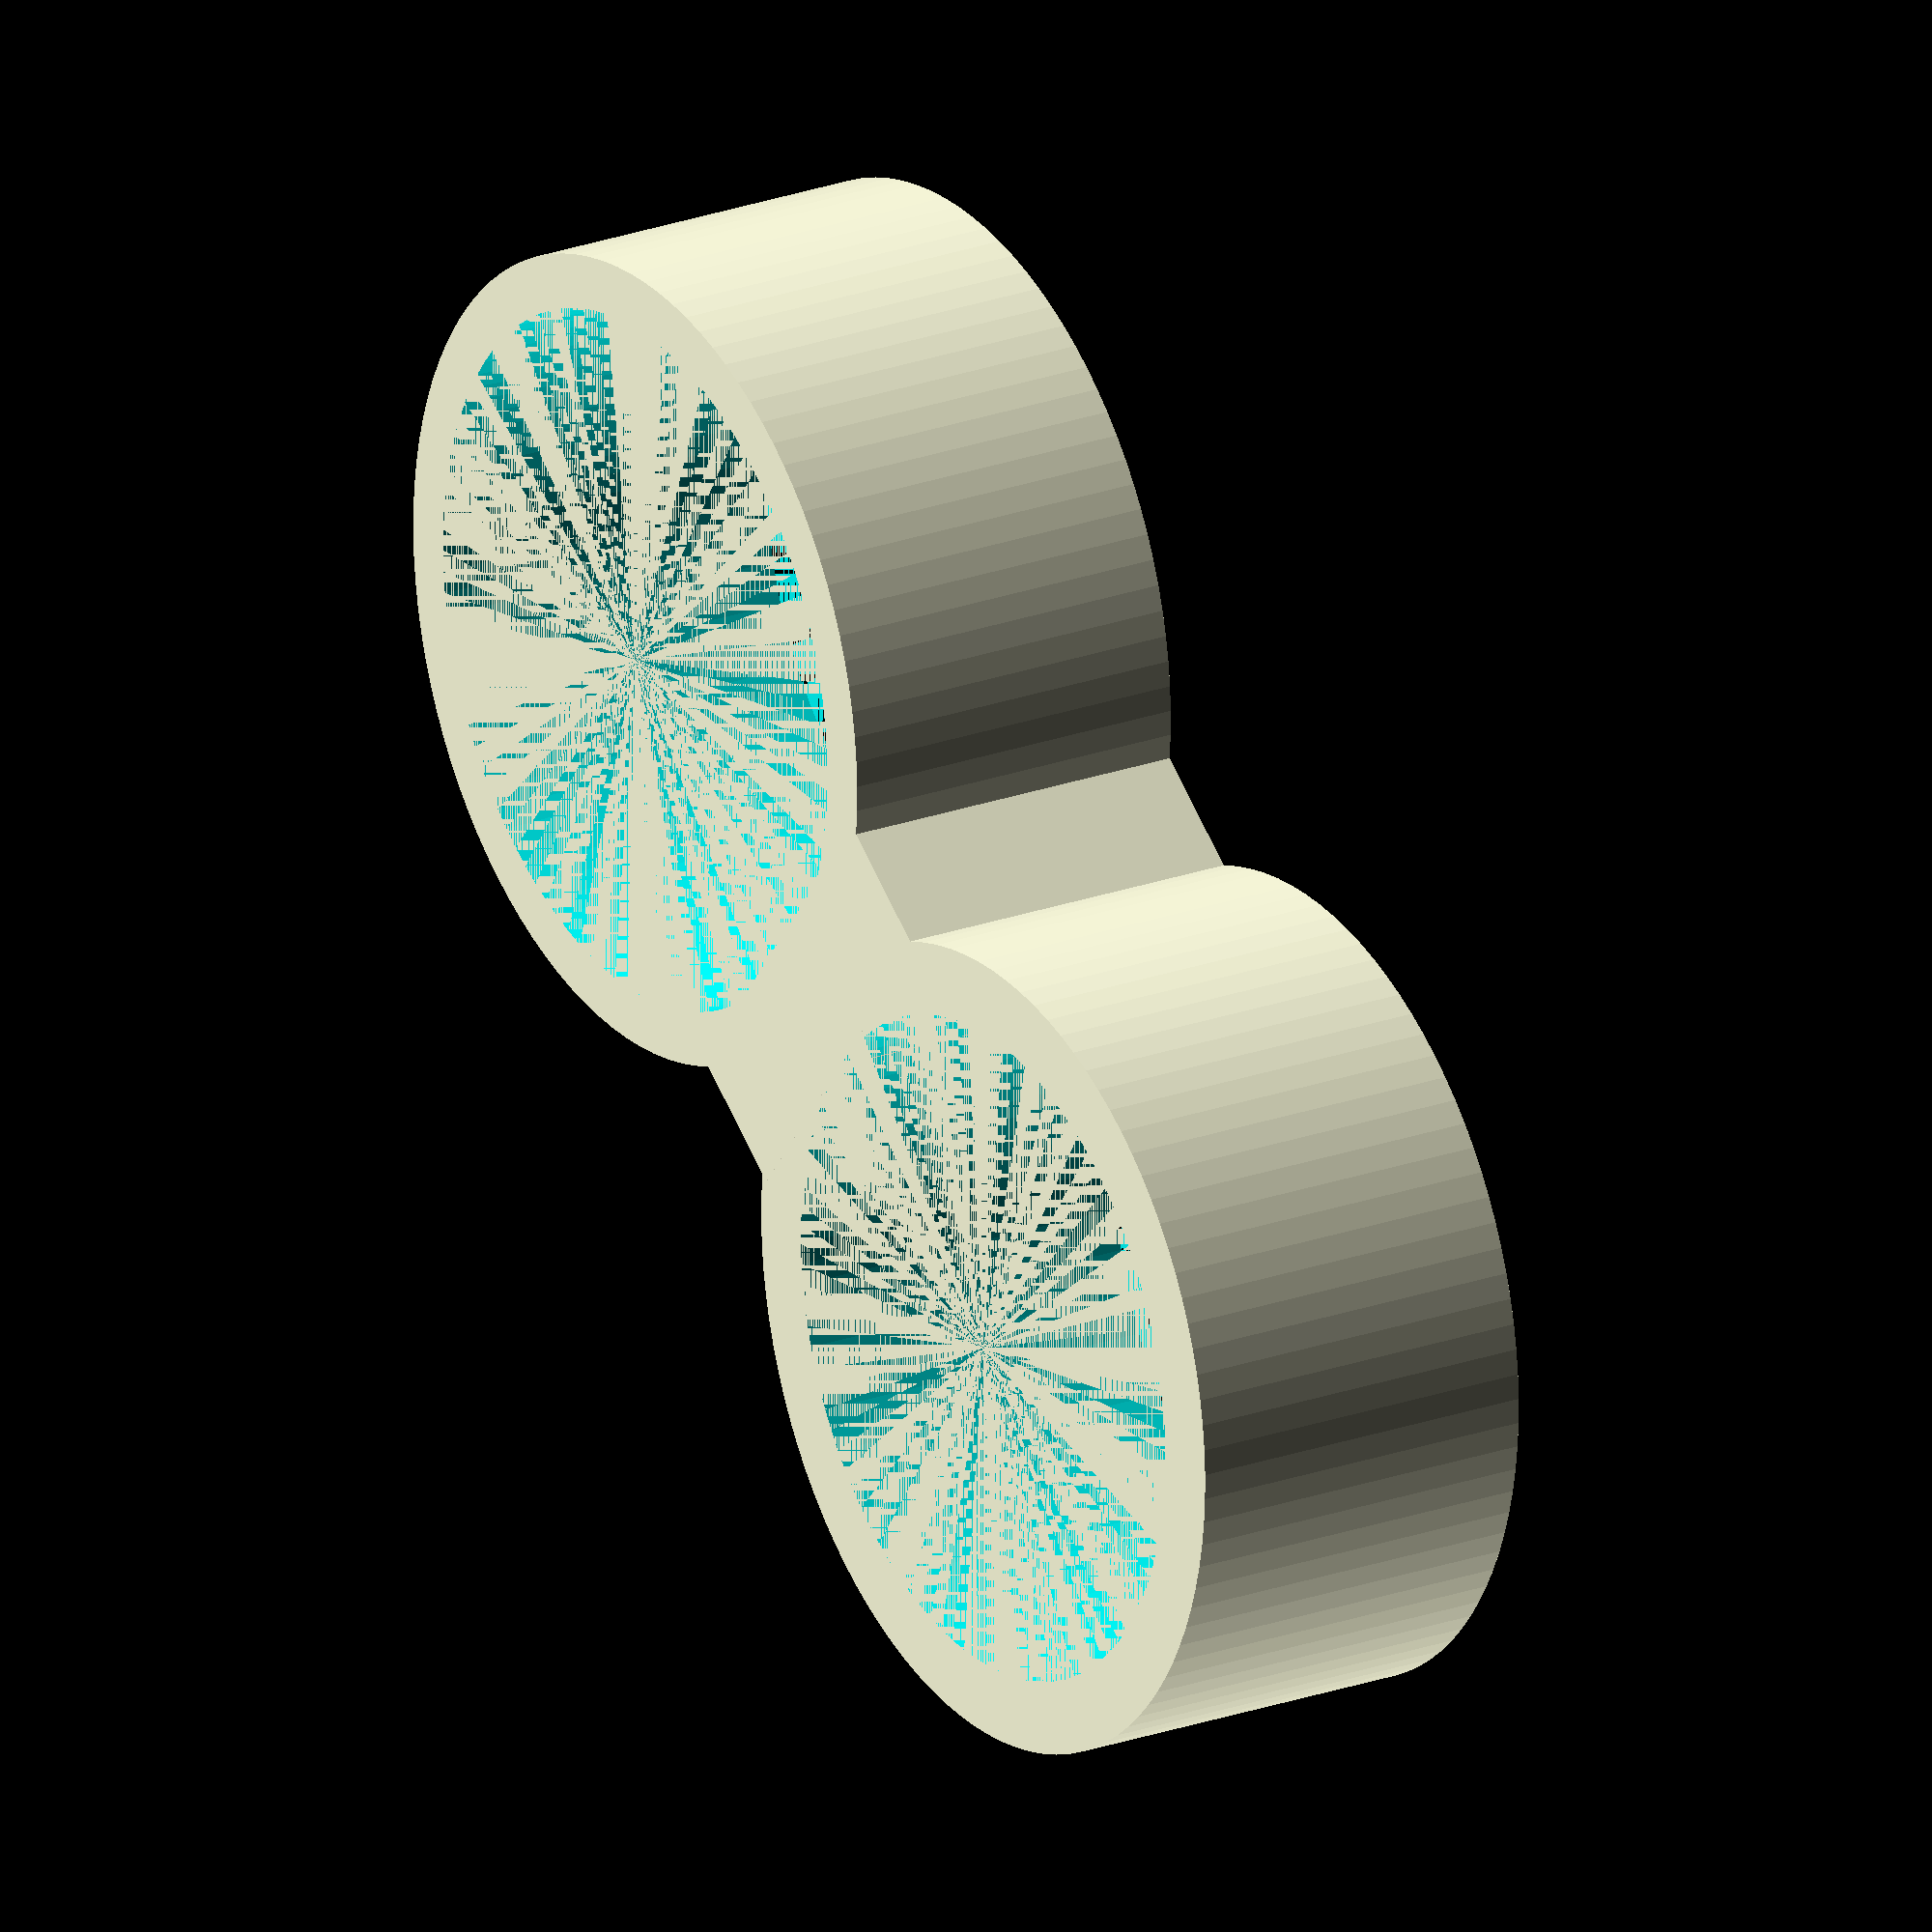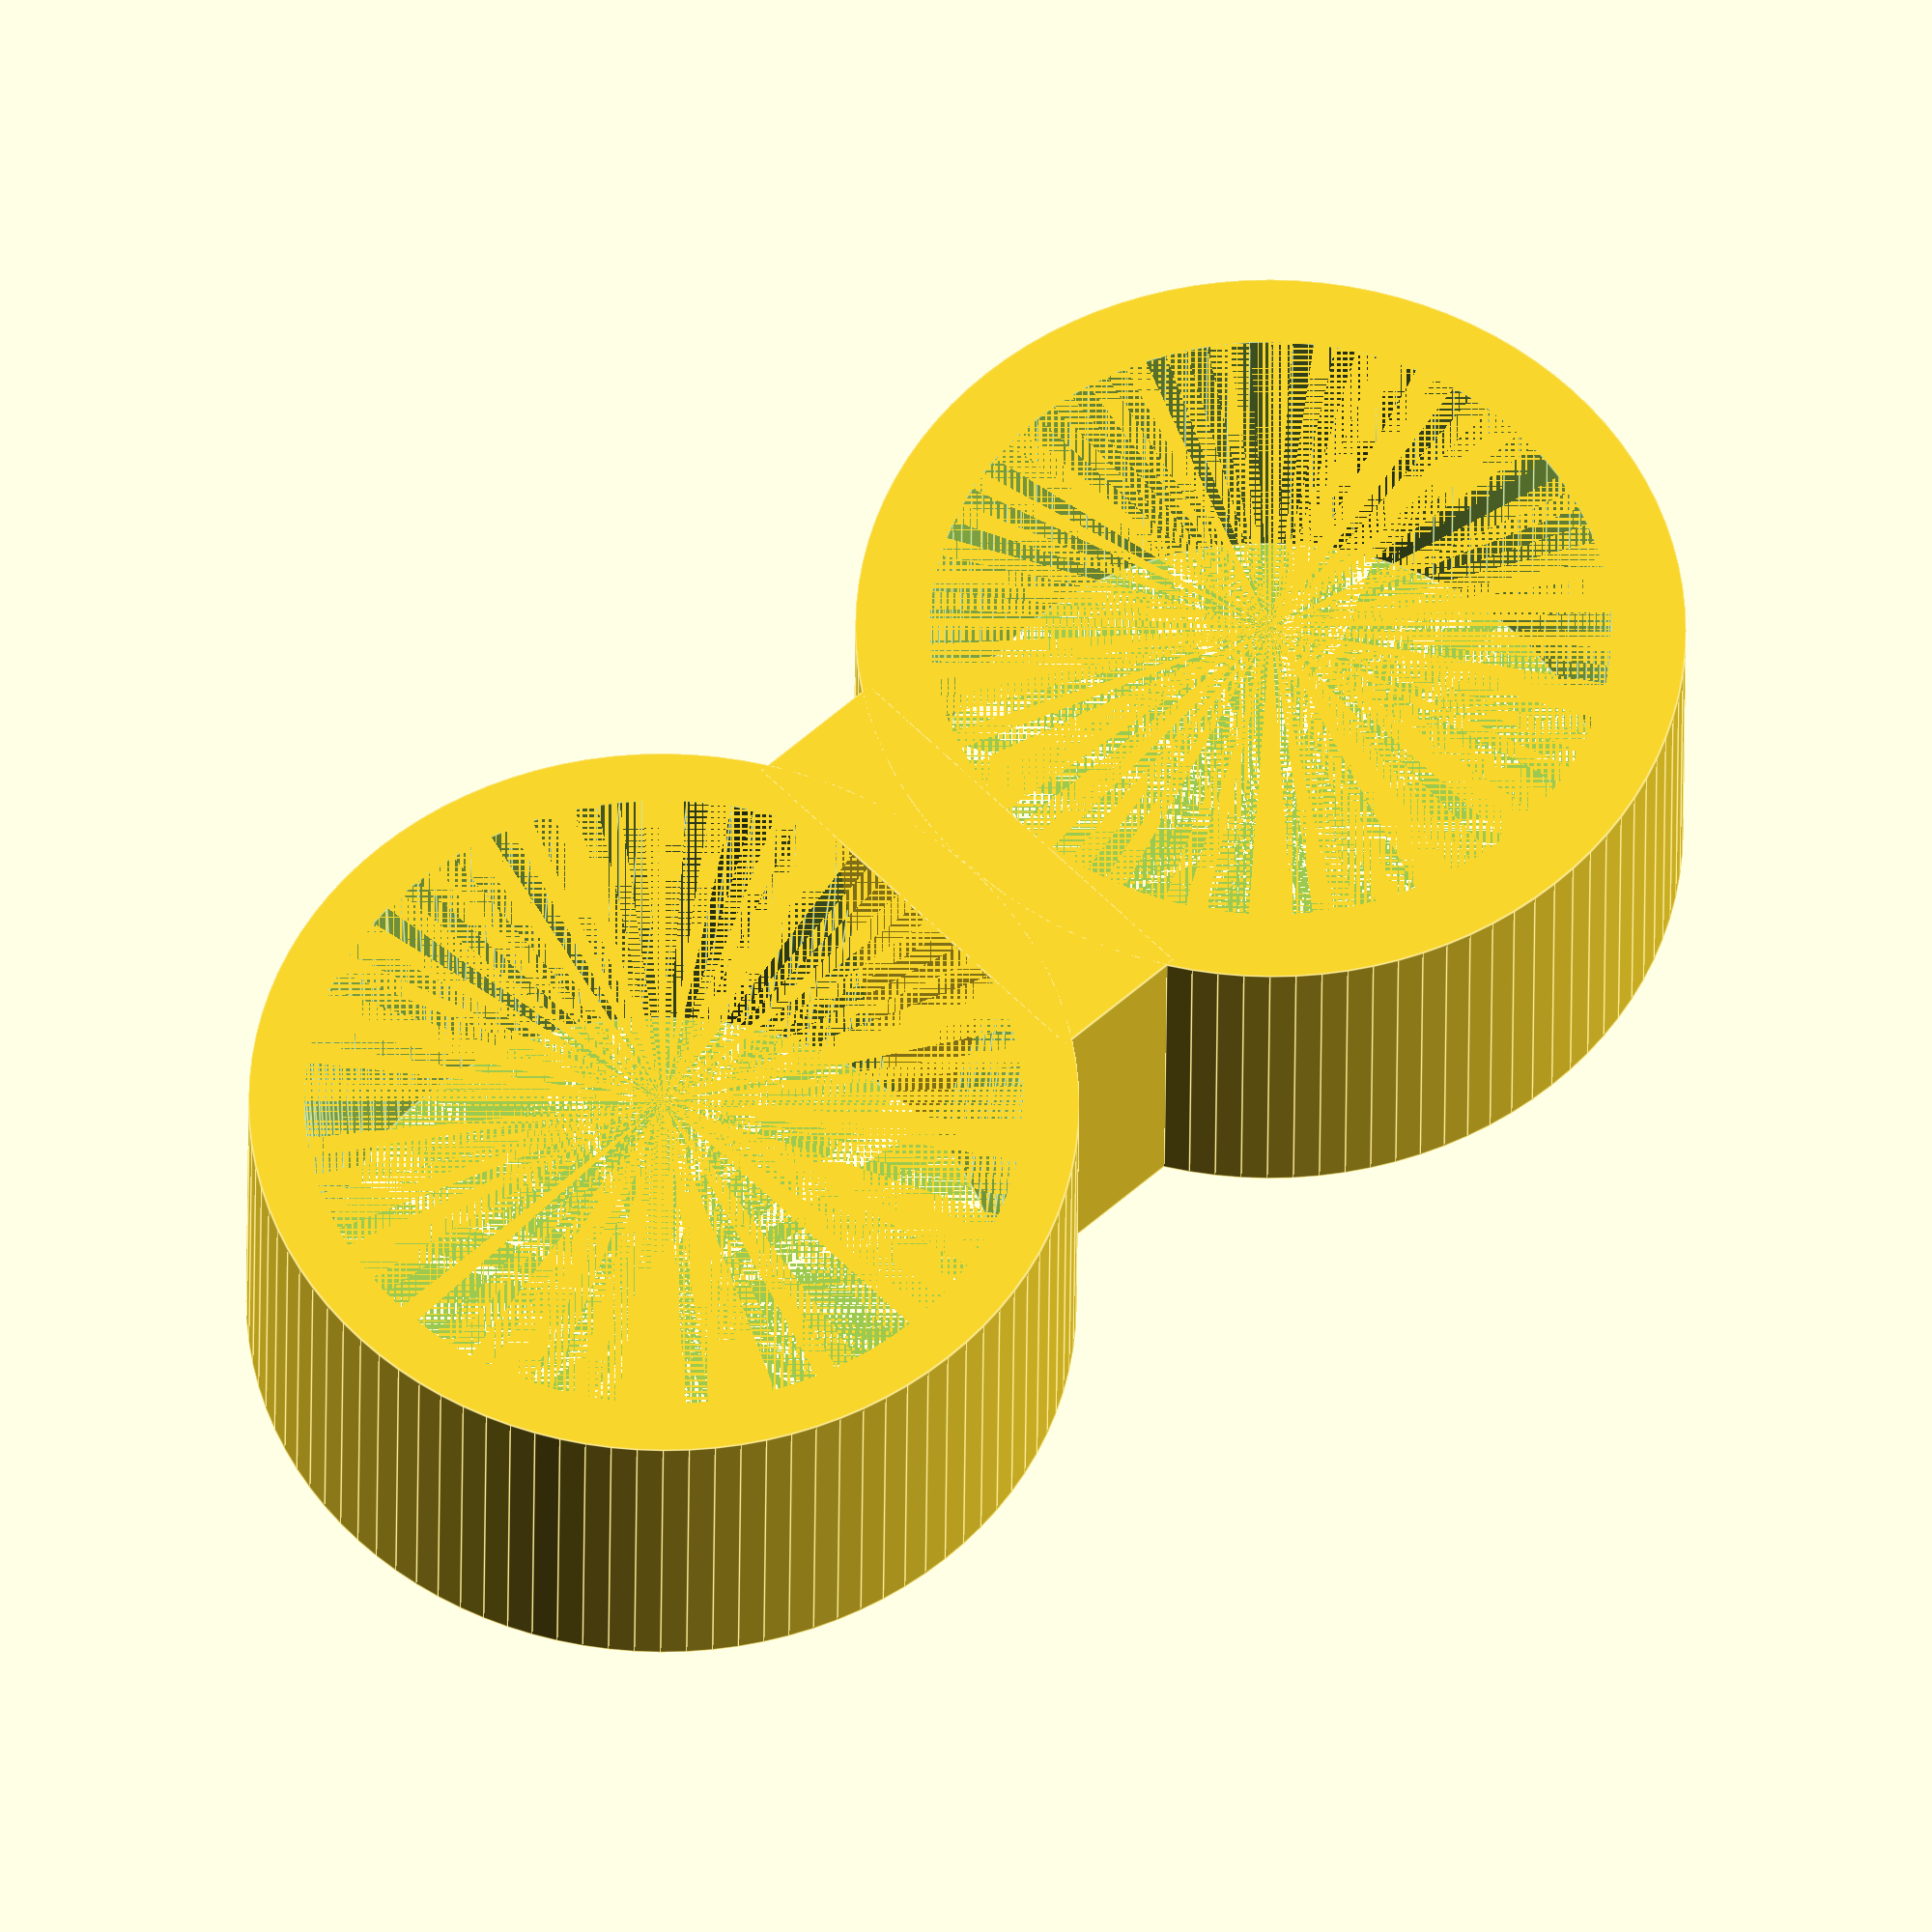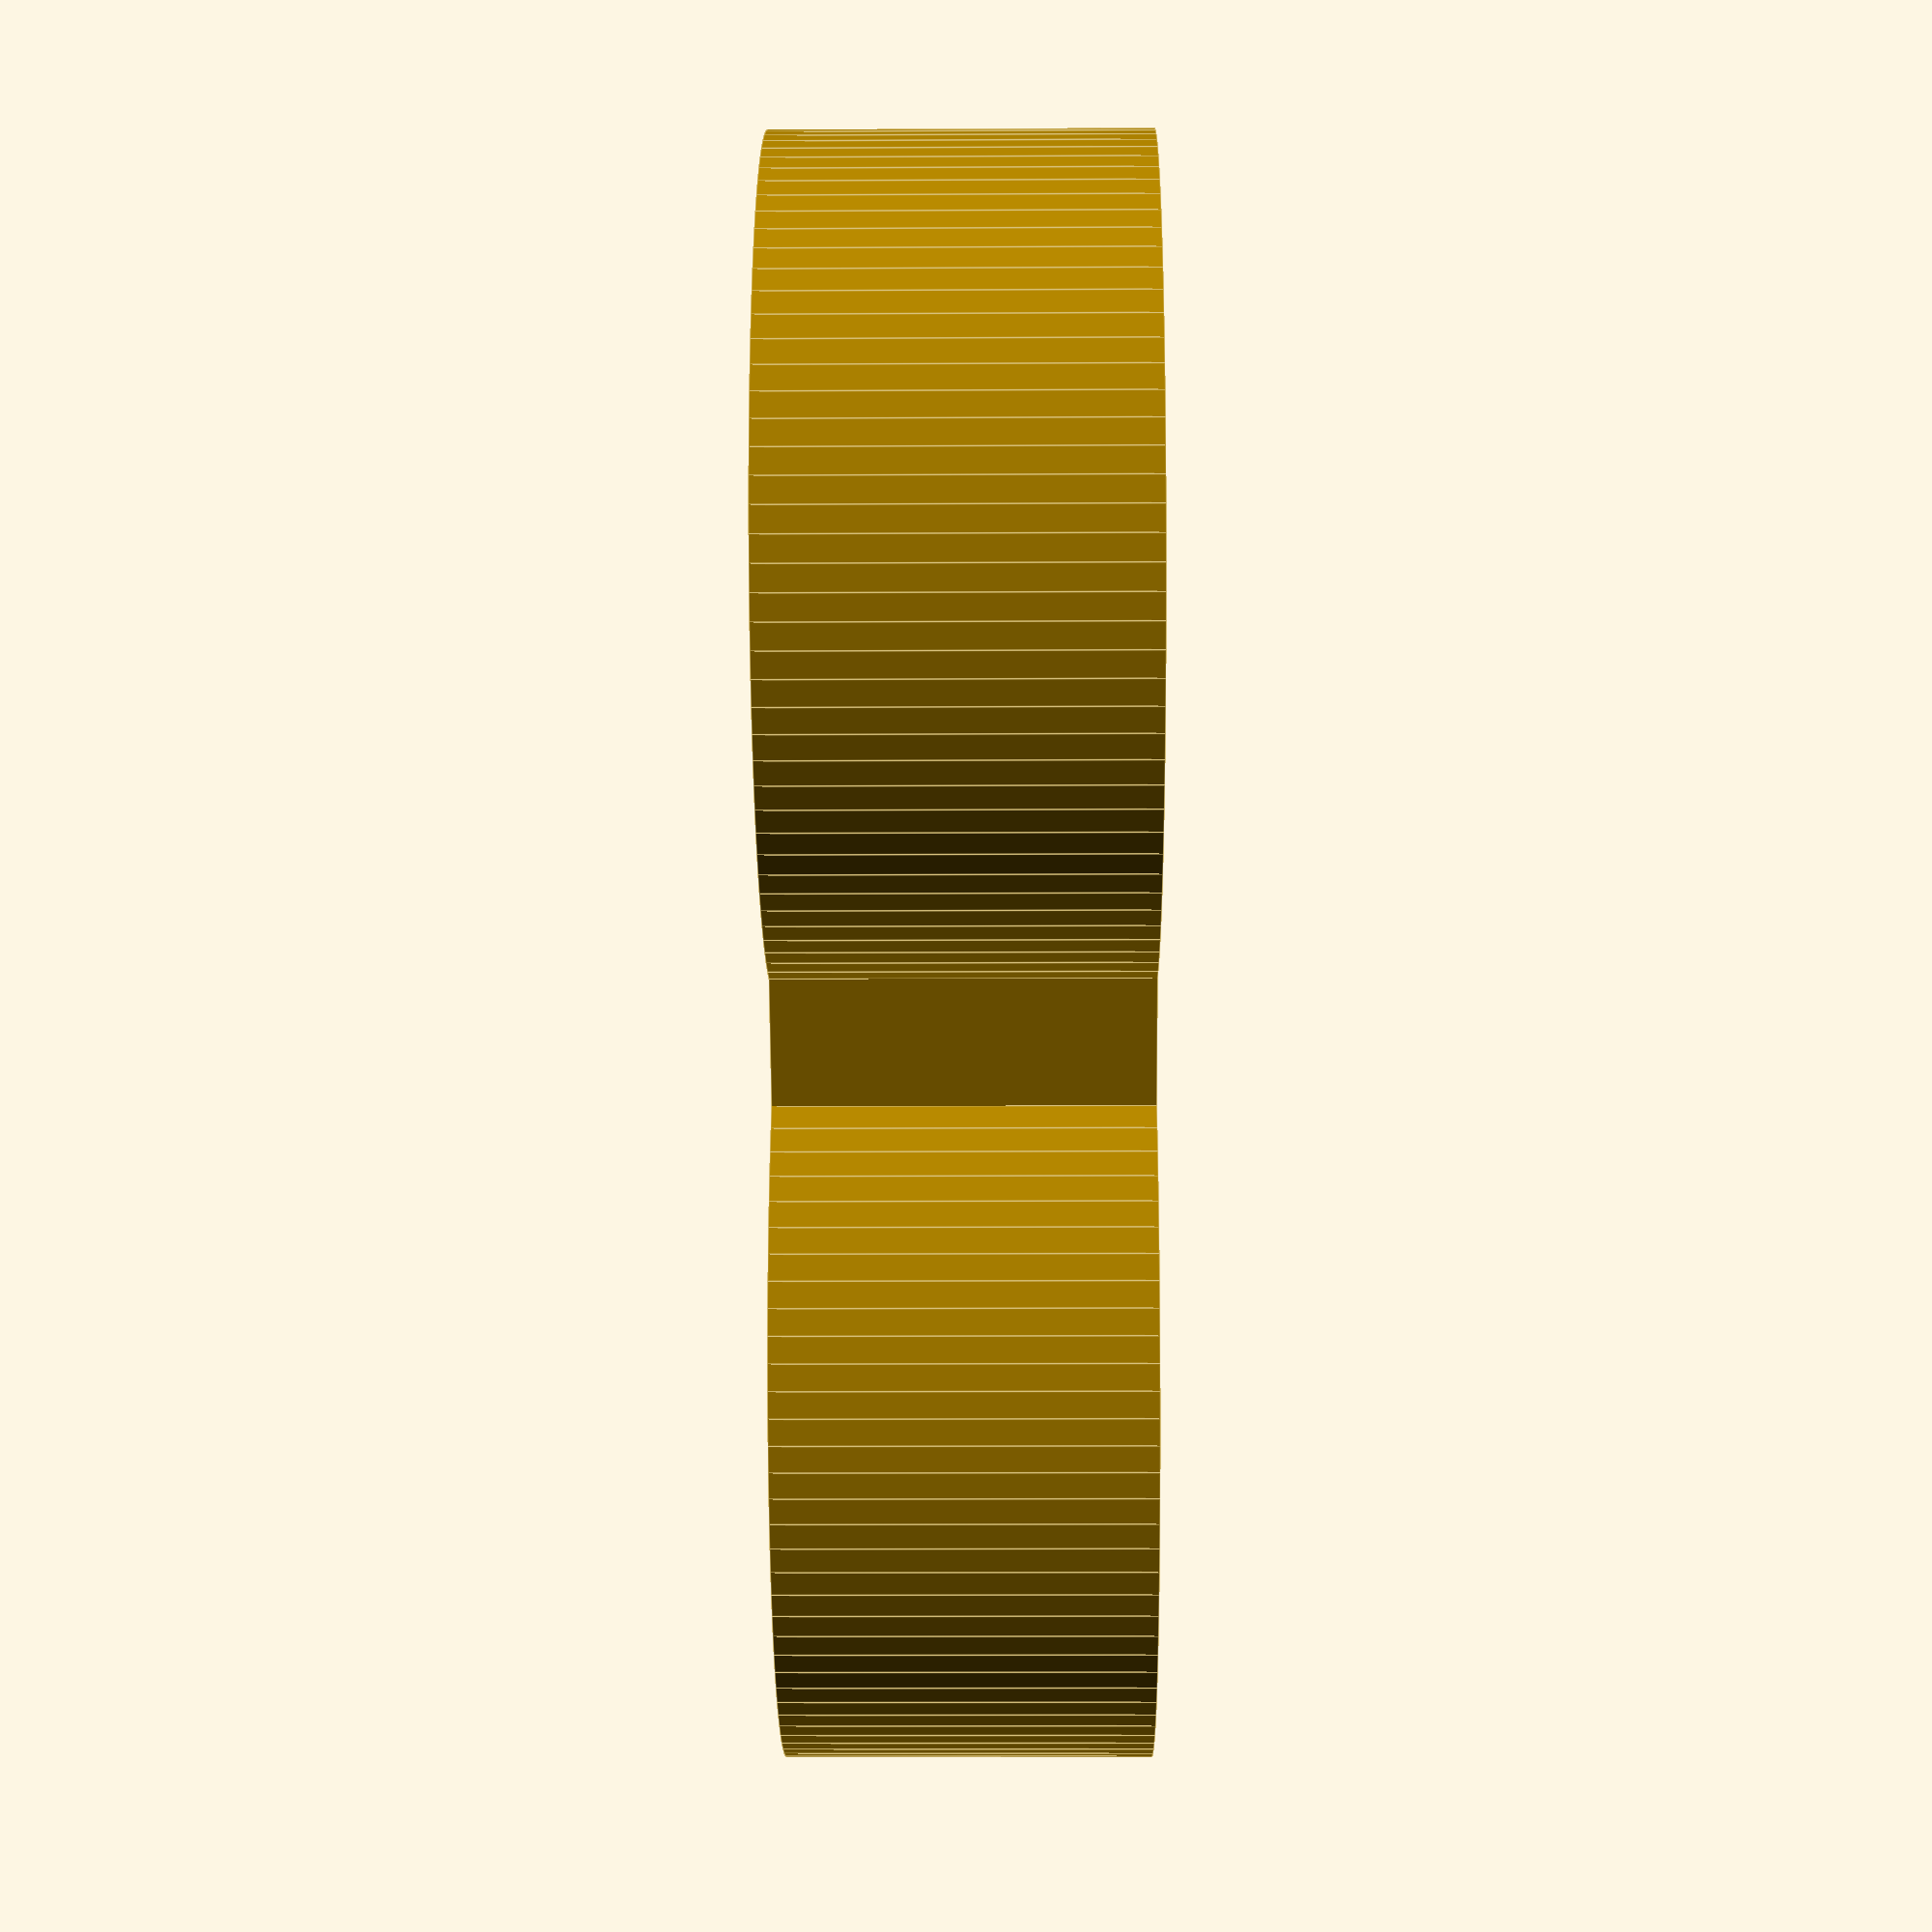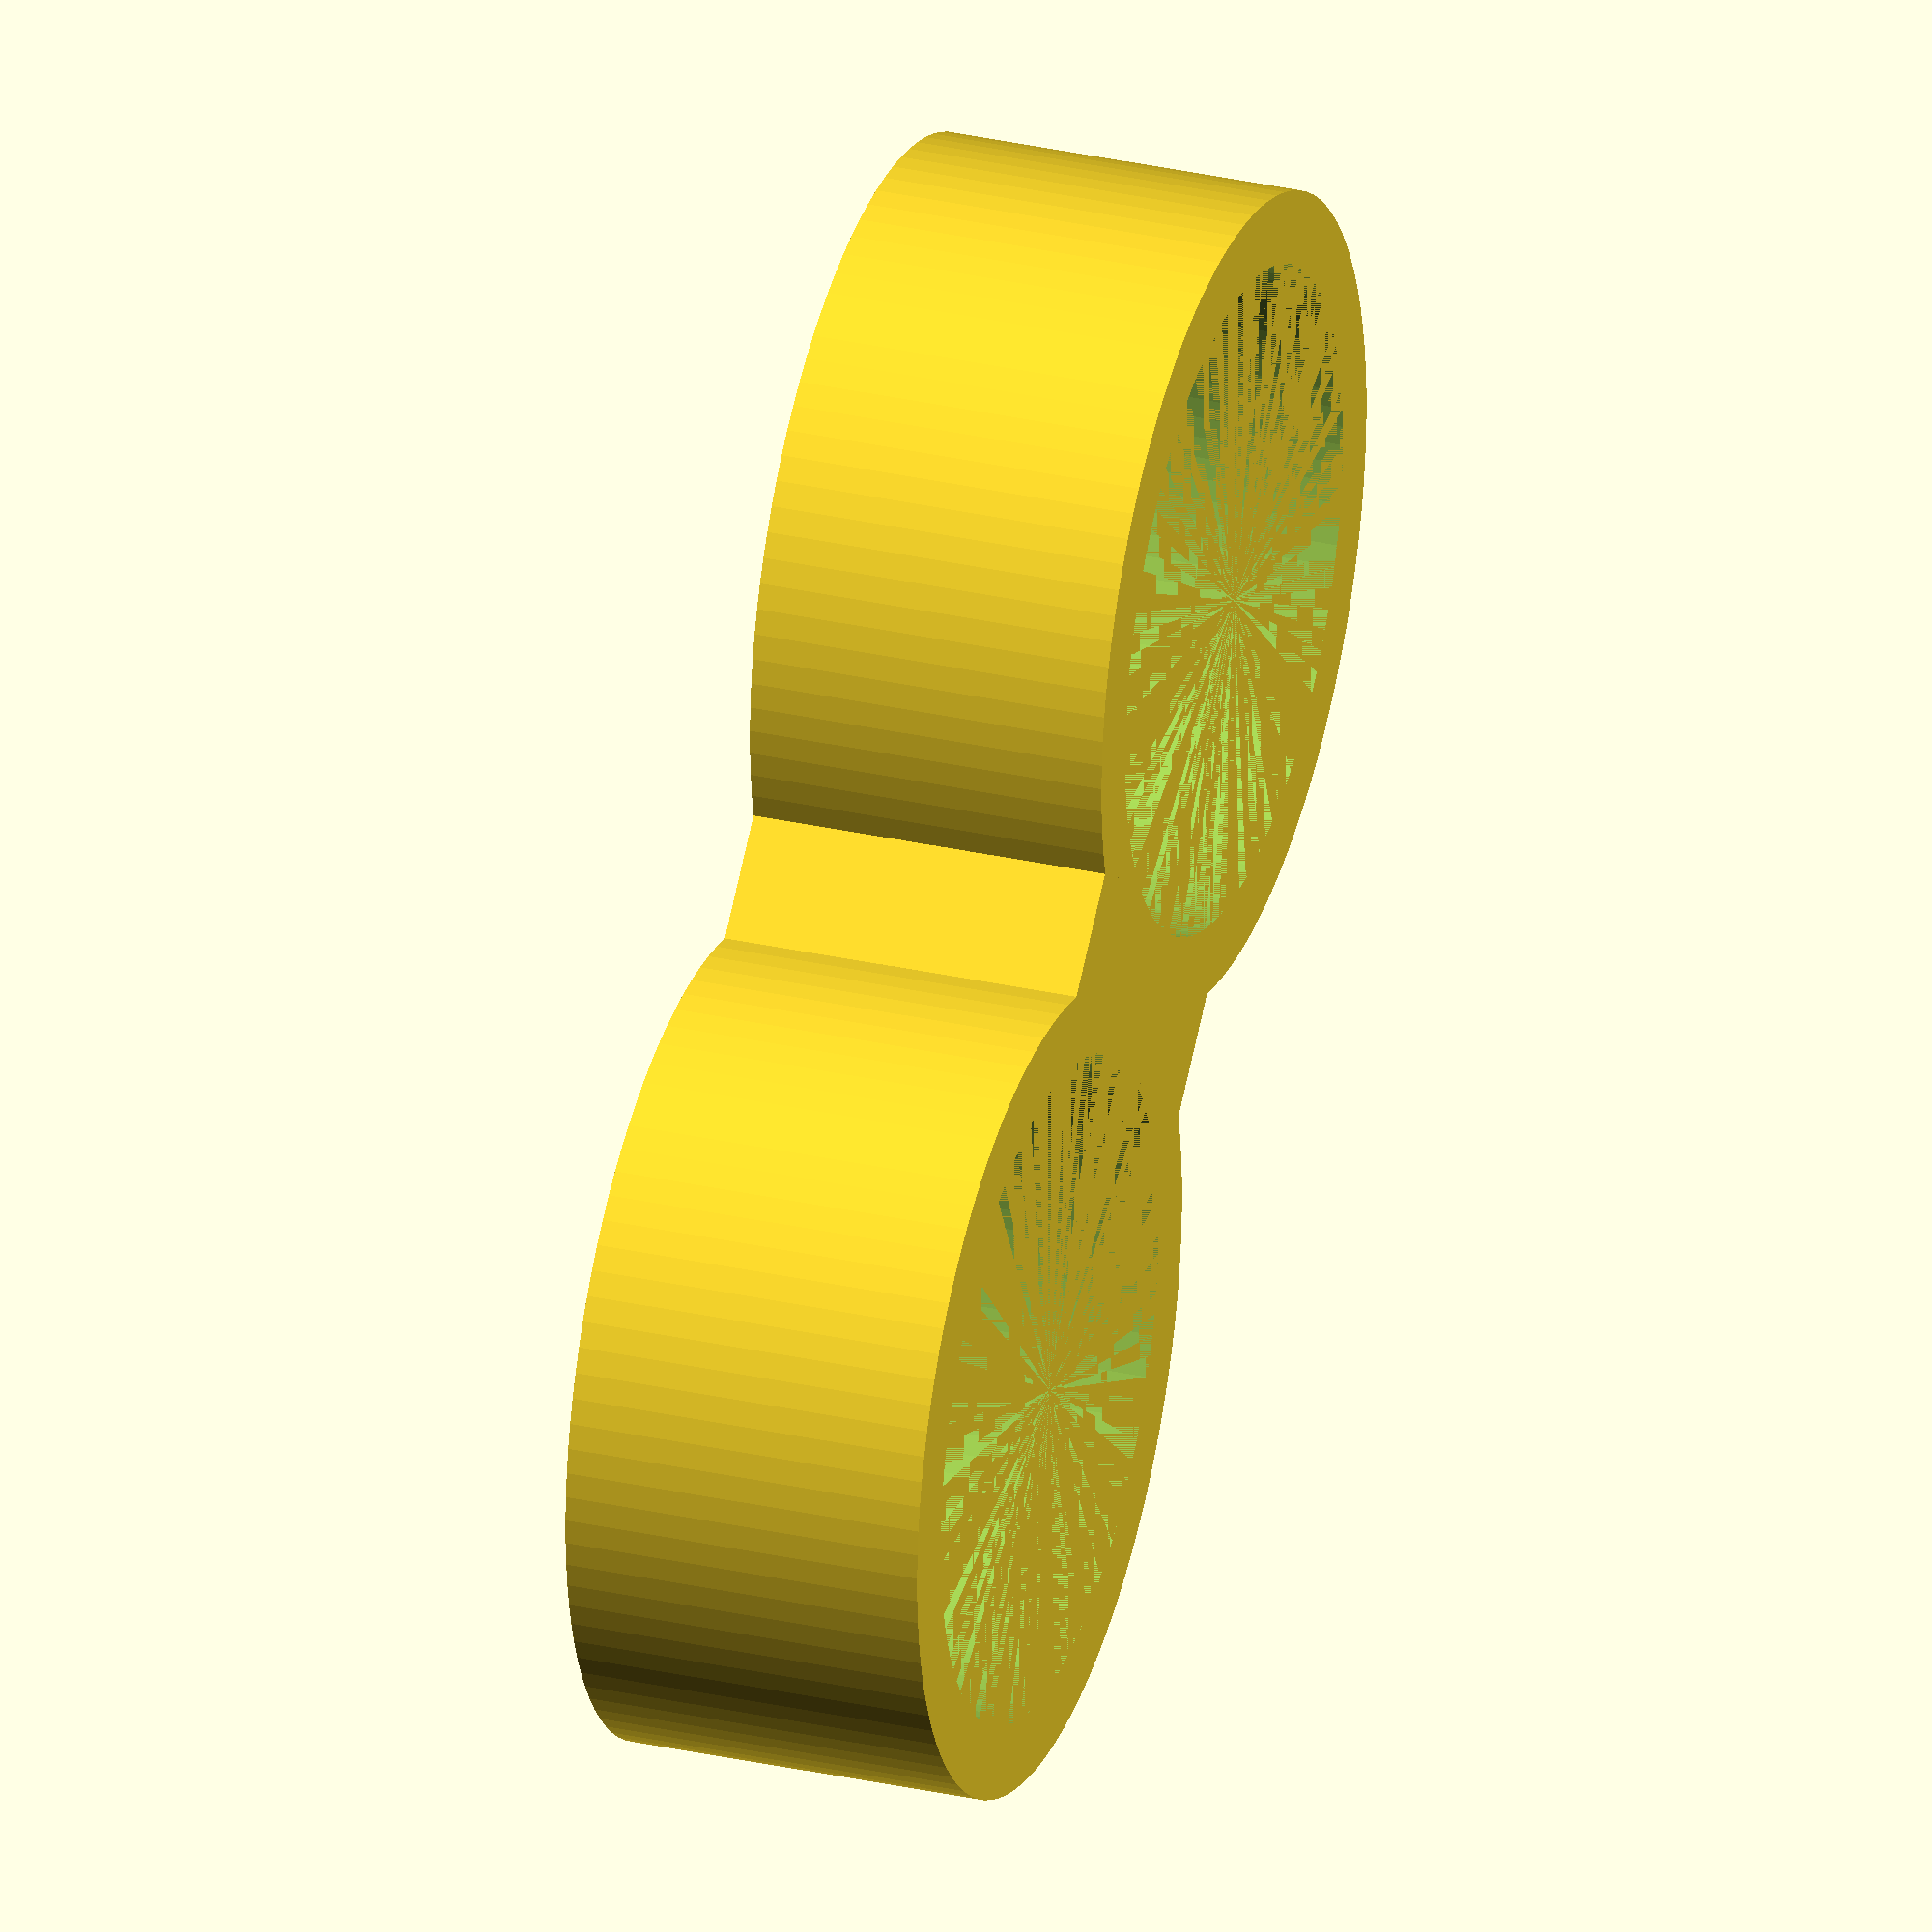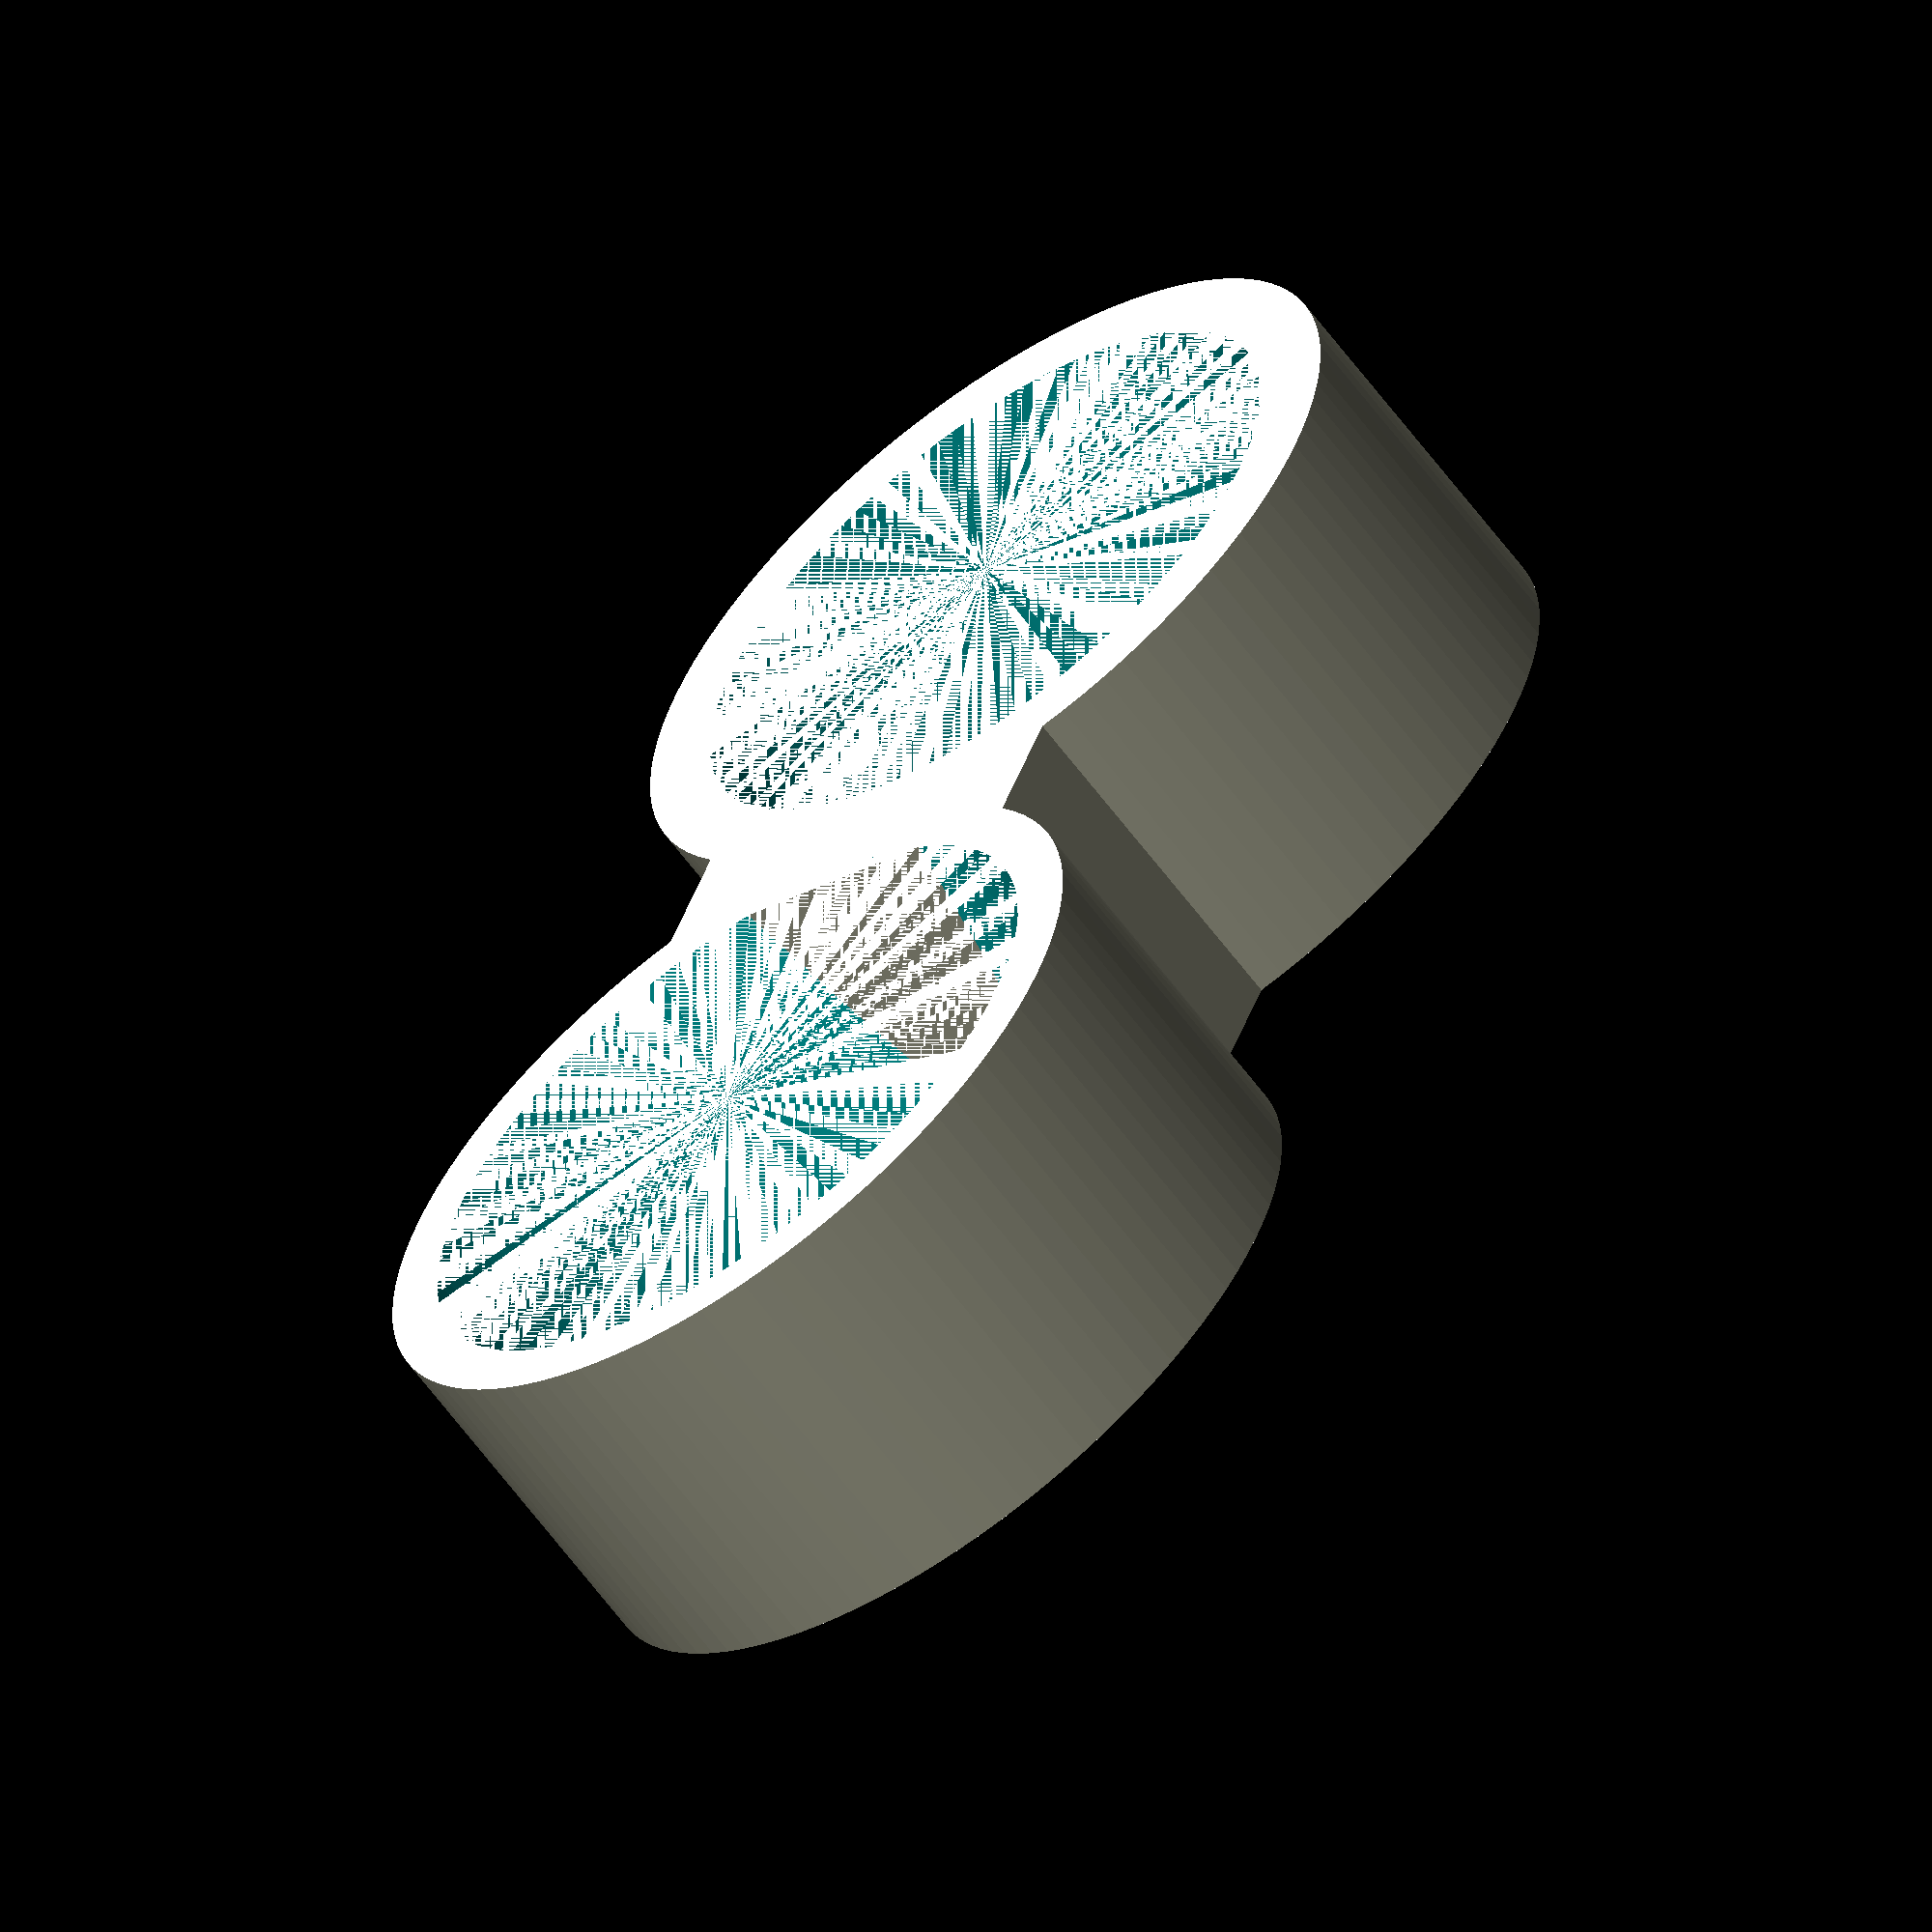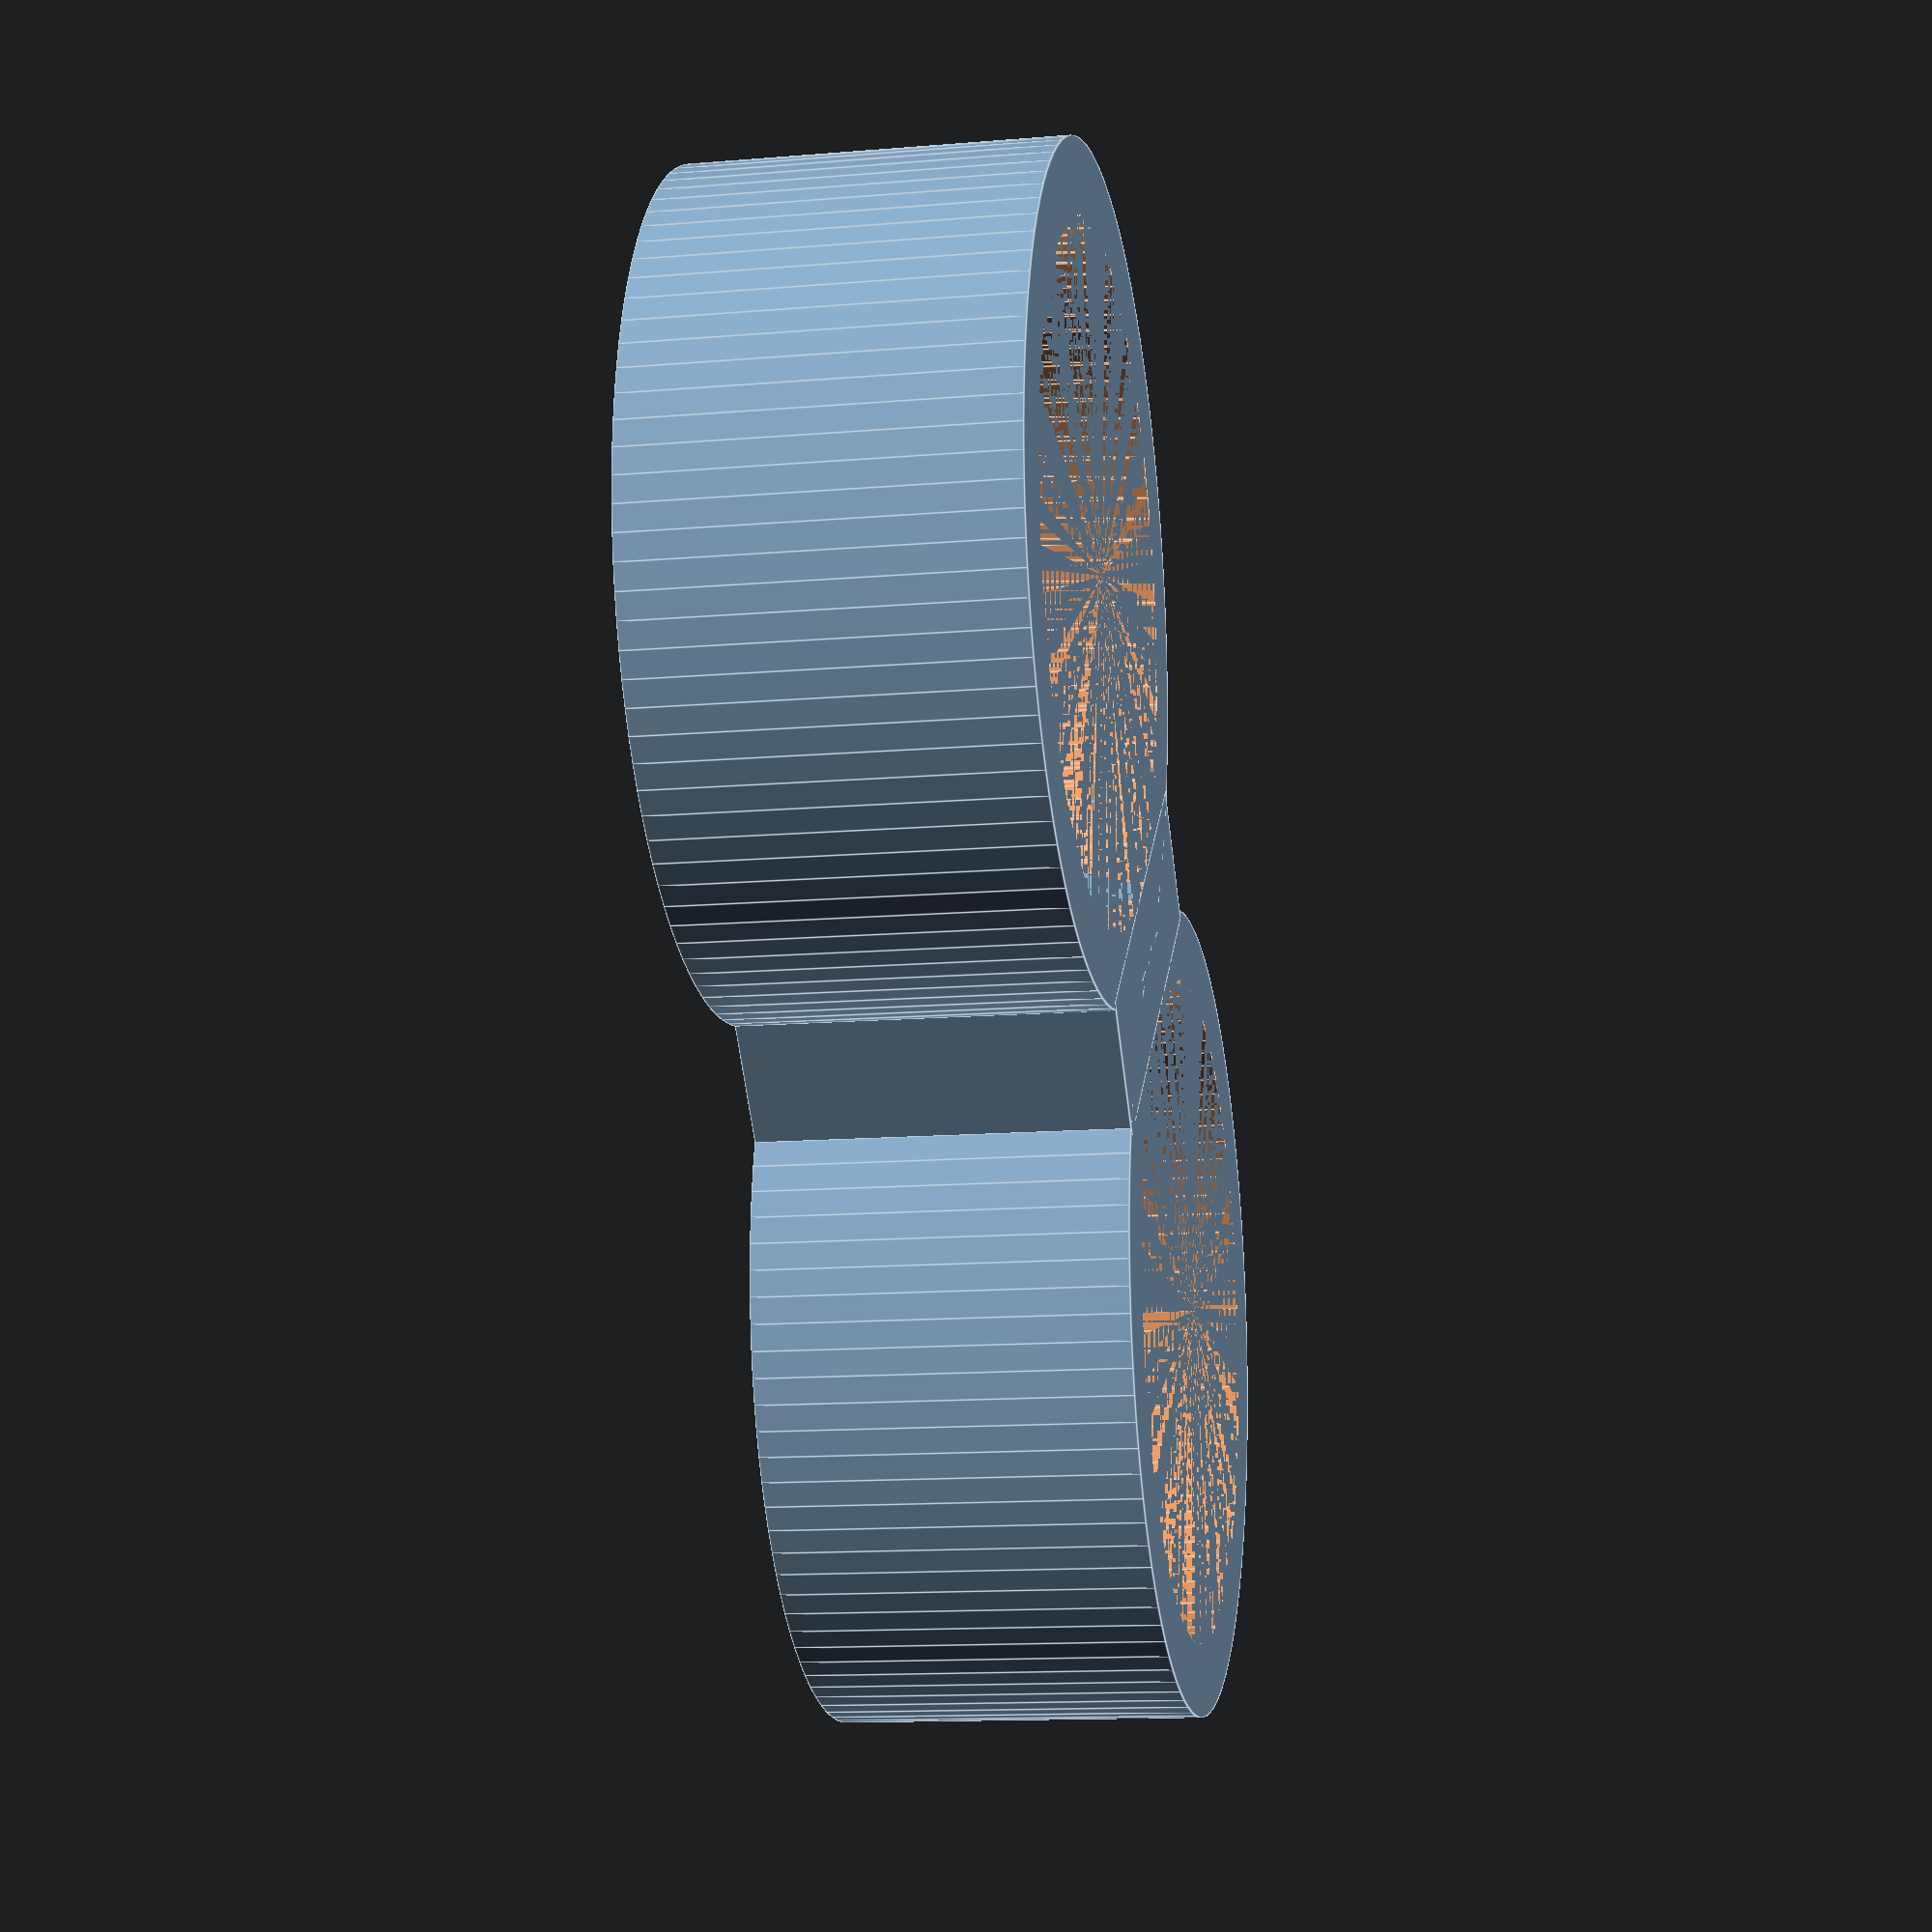
<openscad>
$fa = 1;
$fs = .4;
$fn = 100;


Di = 18.4;
Do = 18.4 + 4;
Ln = 10;


difference(){
    cylinder(Ln, Do / 2, Do / 2);
    cylinder(Ln, Di / 2 + .5, Di / 2);
}

translate([Do, 0, 0])
    difference(){
        cylinder(Ln, Do / 2, Do / 2);
        cylinder(Ln, Di / 2, Di / 2);
    }

translate([Do / 2 - 2, -6, 0])
cube([4, 12, 10]);
    
</openscad>
<views>
elev=337.4 azim=141.6 roll=237.7 proj=o view=wireframe
elev=213.0 azim=43.1 roll=0.4 proj=o view=edges
elev=194.4 azim=56.4 roll=269.3 proj=p view=edges
elev=330.4 azim=134.1 roll=288.6 proj=o view=solid
elev=241.9 azim=67.4 roll=323.8 proj=o view=wireframe
elev=13.0 azim=48.5 roll=281.0 proj=p view=edges
</views>
